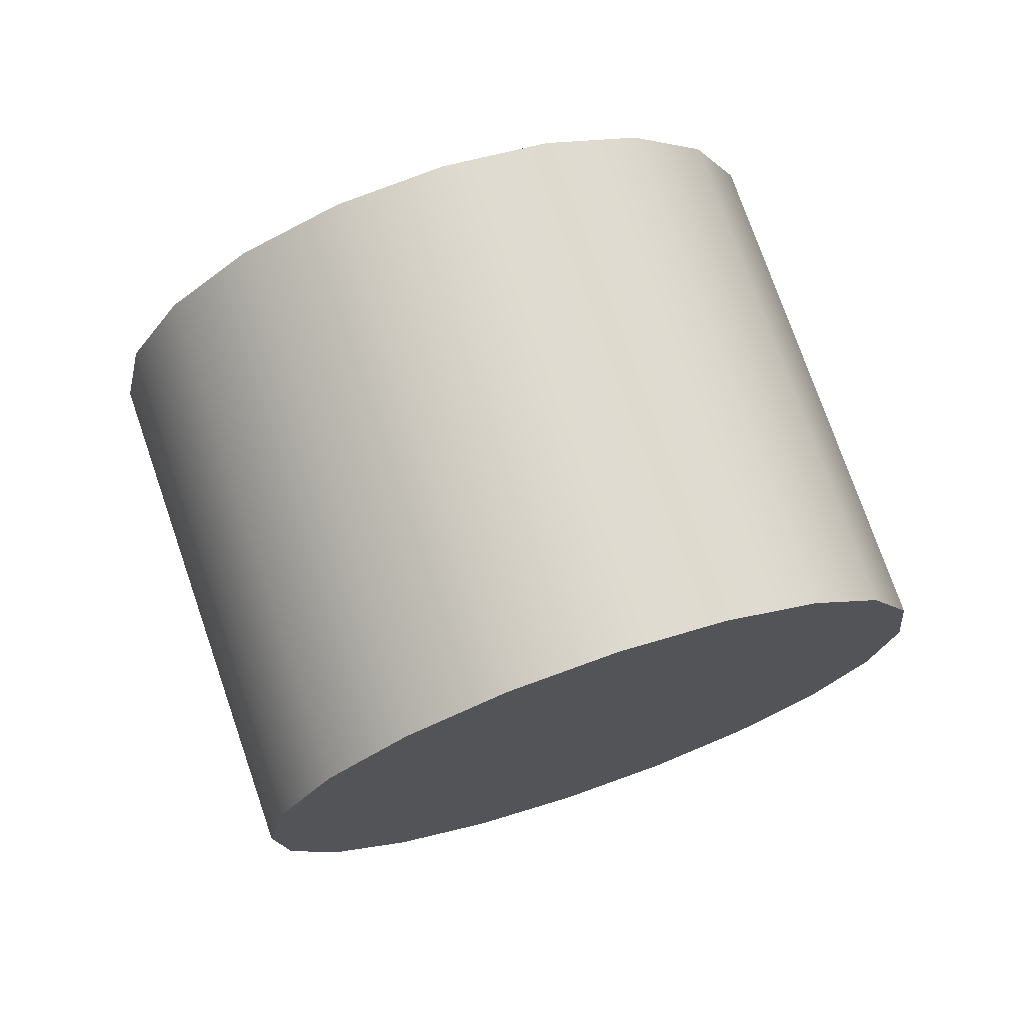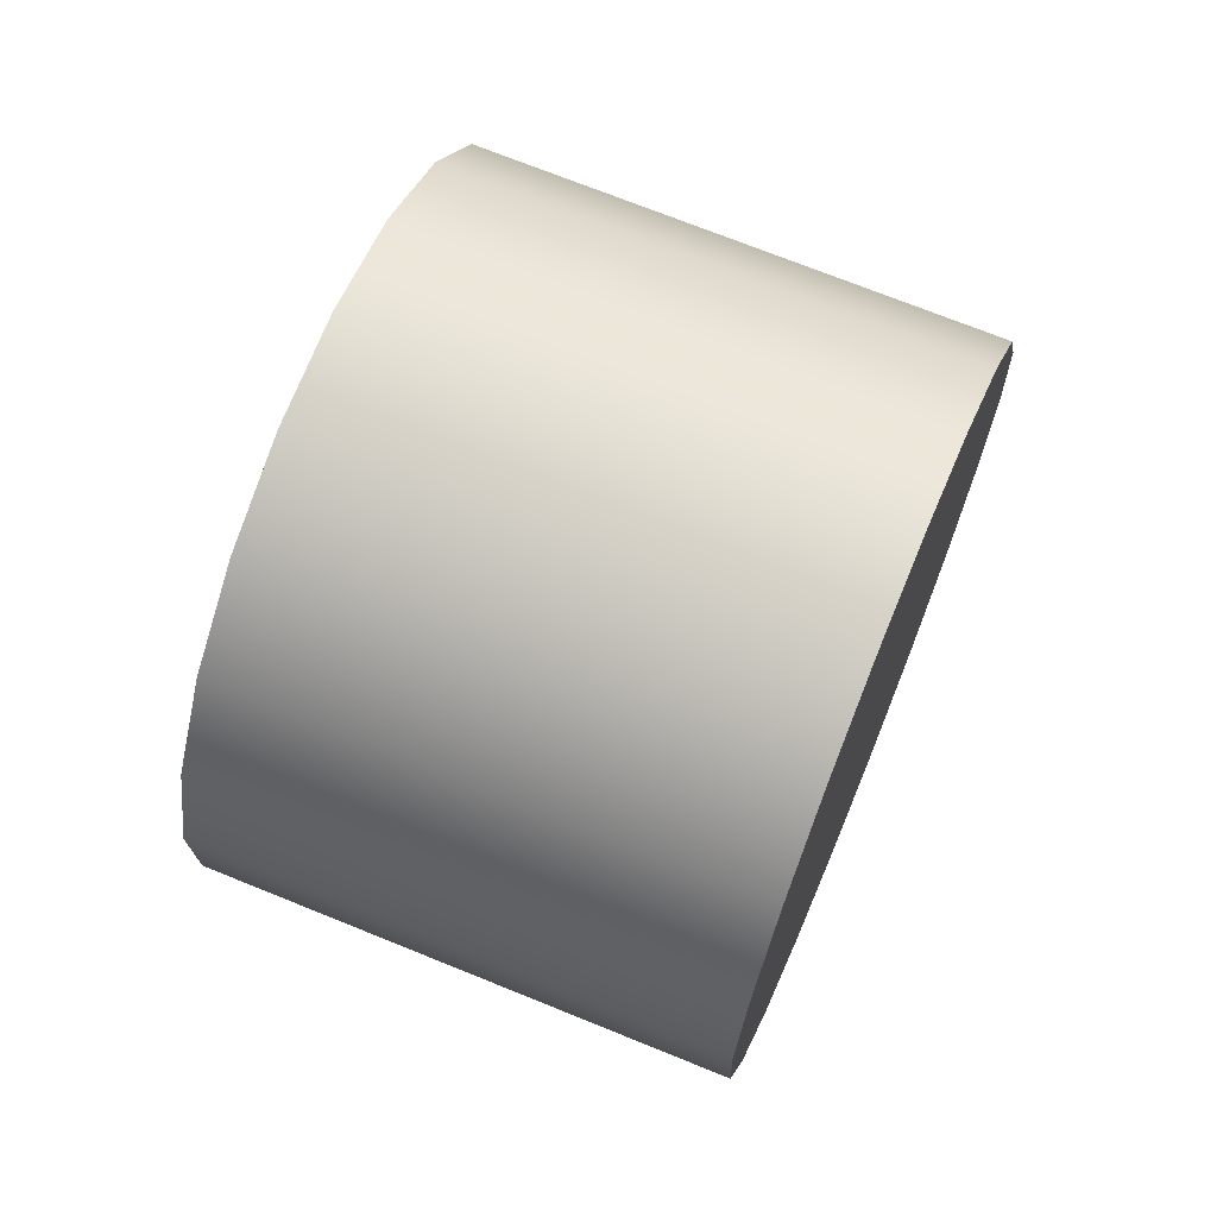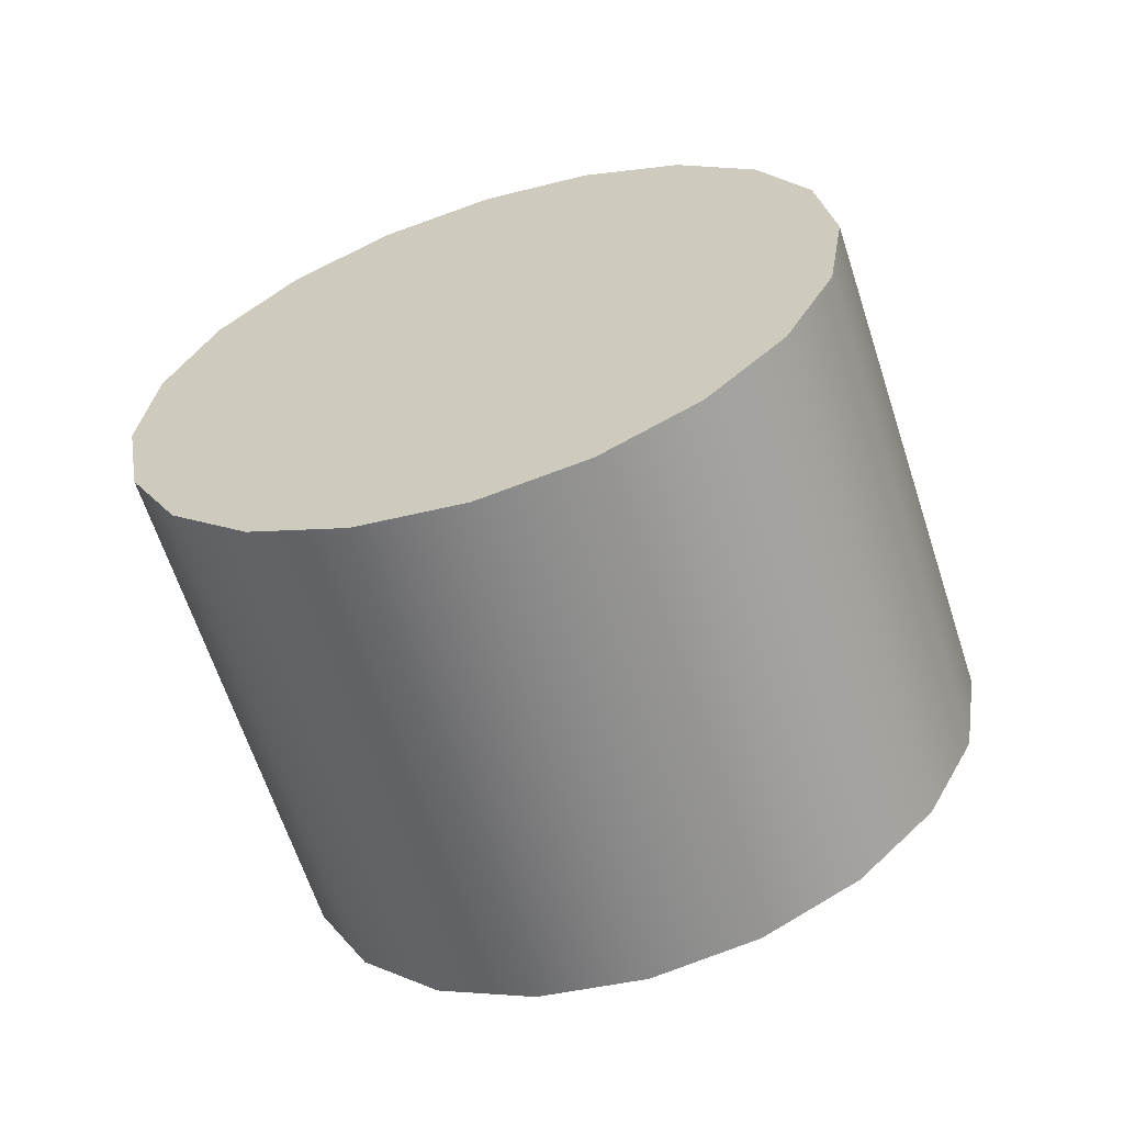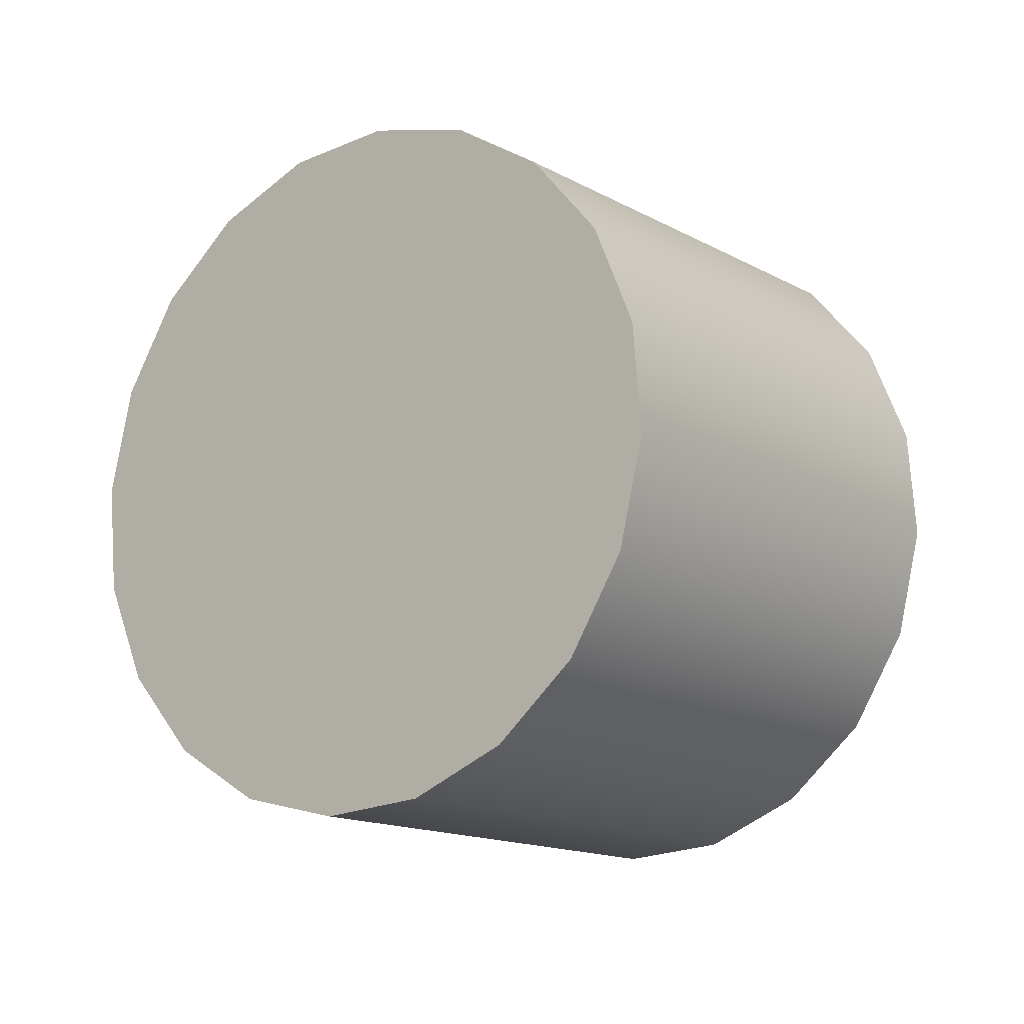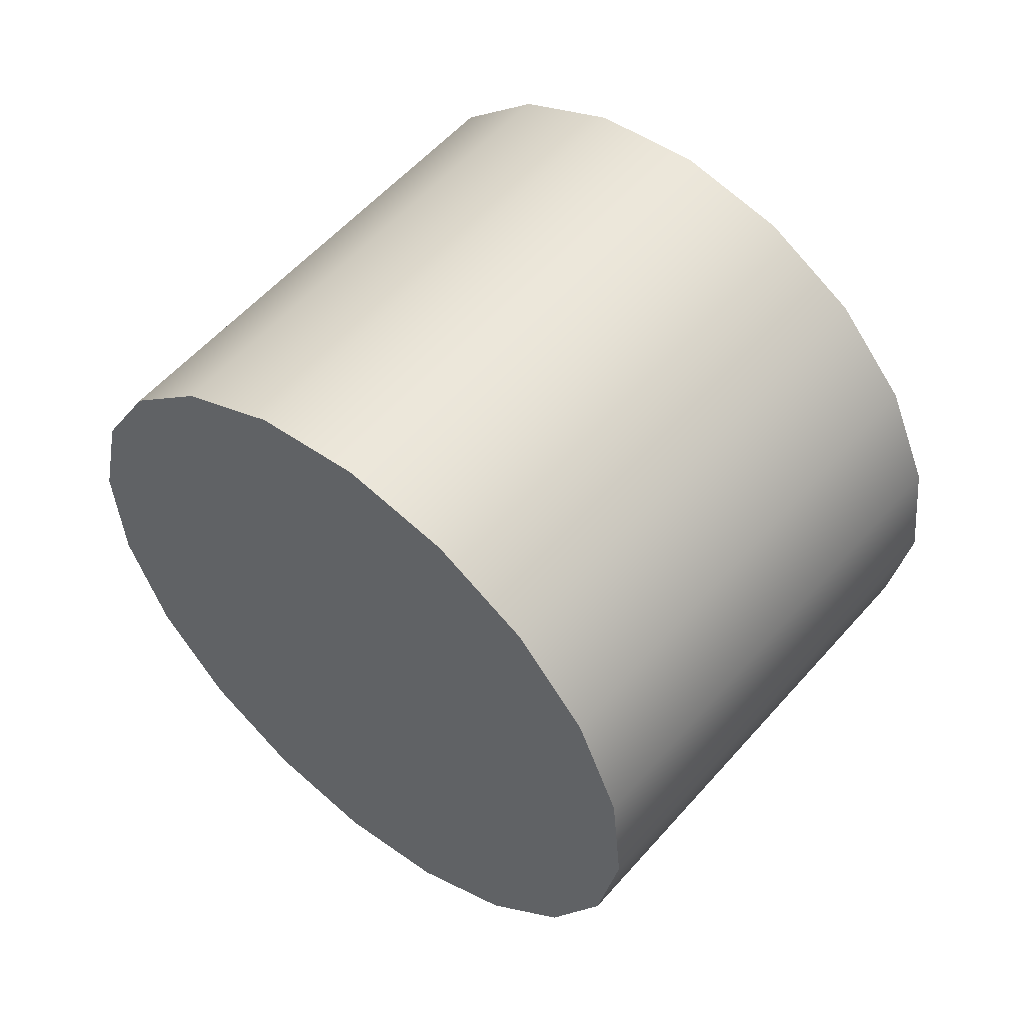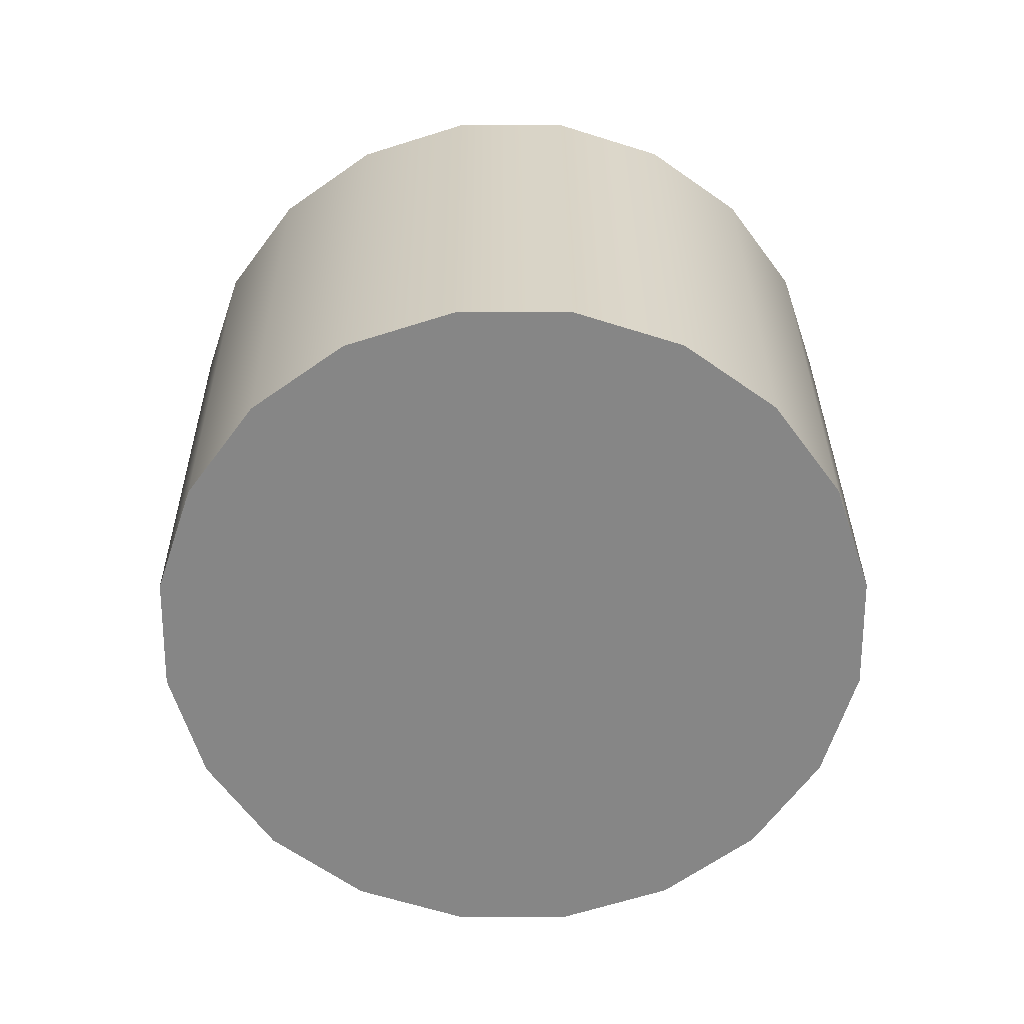
<metadata>
{"format":"obj","ext":"obj","renderer":"f3d","projection":"perspective","resolution":1024,"background":"white","views":[{"elev":12.8,"azim":23.7,"up":"+Y"},{"elev":-59.6,"azim":105.7,"up":"+Z"},{"elev":58.2,"azim":26.3,"up":"+Y"},{"elev":-35.2,"azim":-109.8,"up":"+Z"},{"elev":31.6,"azim":-107.8,"up":"+Z"},{"elev":-27.6,"azim":58.2,"up":"+Y"}]}
</metadata>
<code>
g default
v 1.046 25.17 -2.005
v 1.001 25.09 -2.153
v 0.9134 25 -2.27
v 0.7916 24.9 -2.345
v 0.6477 24.81 -2.371
v 0.4959 24.73 -2.345
v 0.3509 24.67 -2.27
v 0.2269 24.64 -2.153
v 0.1362 24.64 -2.005
v 0.08754 24.67 -1.841
v 0.08571 24.72 -1.677
v 0.1309 24.8 -1.53
v 0.2187 24.9 -1.412
v 0.3405 24.99 -1.337
v 0.4843 25.09 -1.311
v 0.6362 25.17 -1.337
v 0.7812 25.23 -1.412
v 0.9051 25.26 -1.53
v 0.9959 25.26 -1.677
v 1.045 25.23 -1.841
v 0.6553 25.84 -2.242
v 0.6102 25.76 -2.39
v 0.5224 25.67 -2.507
v 0.4006 25.57 -2.582
v 0.2567 25.48 -2.608
v 0.1048 25.4 -2.582
v -0.04015 25.34 -2.507
v -0.1641 25.31 -2.39
v -0.2548 25.31 -2.242
v -0.3035 25.34 -2.078
v -0.3053 25.39 -1.914
v -0.2601 25.47 -1.767
v -0.1723 25.57 -1.649
v -0.05056 25.66 -1.574
v 0.09331 25.76 -1.548
v 0.2452 25.84 -1.574
v 0.3902 25.89 -1.649
v 0.5141 25.93 -1.767
v 0.6049 25.93 -1.914
v 0.6535 25.9 -2.078
v 0.566 24.95 -1.841
v 0.175 25.62 -2.078
g pCylinder33
f 1 2 22 21
f 2 3 23 22
f 3 4 24 23
f 4 5 25 24
f 5 6 26 25
f 6 7 27 26
f 7 8 28 27
f 8 9 29 28
f 9 10 30 29
f 10 11 31 30
f 11 12 32 31
f 12 13 33 32
f 13 14 34 33
f 14 15 35 34
f 15 16 36 35
f 16 17 37 36
f 17 18 38 37
f 18 19 39 38
f 19 20 40 39
f 20 1 21 40
f 2 1 41
f 3 2 41
f 4 3 41
f 5 4 41
f 6 5 41
f 7 6 41
f 8 7 41
f 9 8 41
f 10 9 41
f 11 10 41
f 12 11 41
f 13 12 41
f 14 13 41
f 15 14 41
f 16 15 41
f 17 16 41
f 18 17 41
f 19 18 41
f 20 19 41
f 1 20 41
f 21 22 42
f 22 23 42
f 23 24 42
f 24 25 42
f 25 26 42
f 26 27 42
f 27 28 42
f 28 29 42
f 29 30 42
f 30 31 42
f 31 32 42
f 32 33 42
f 33 34 42
f 34 35 42
f 35 36 42
f 36 37 42
f 37 38 42
f 38 39 42
f 39 40 42
f 40 21 42

</code>
